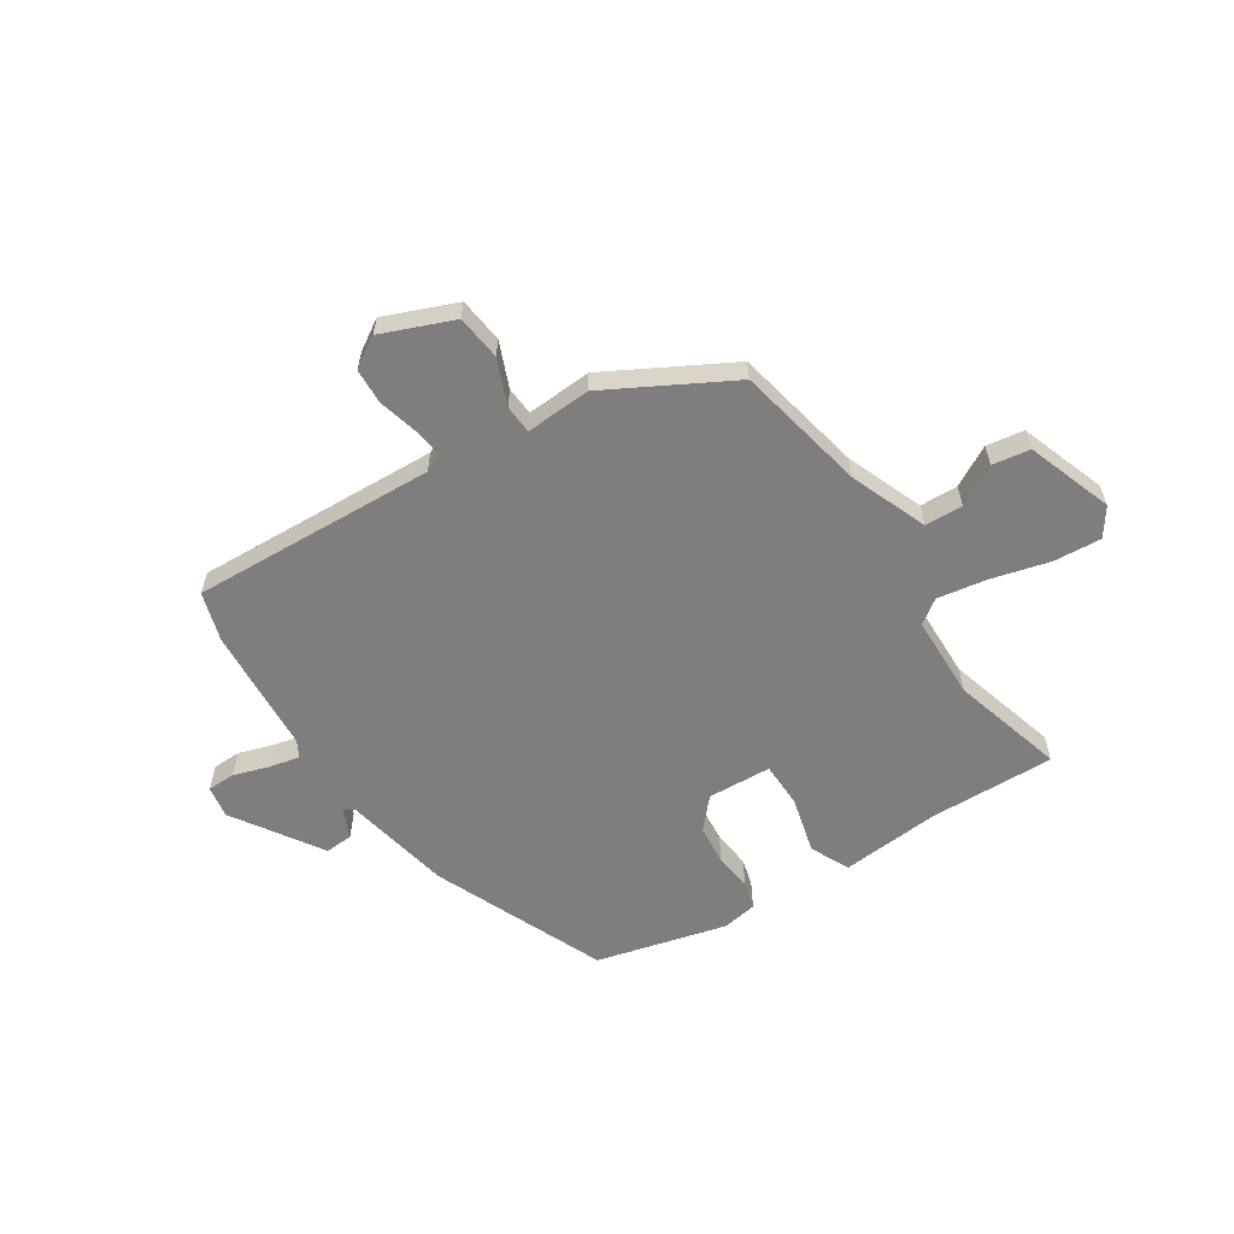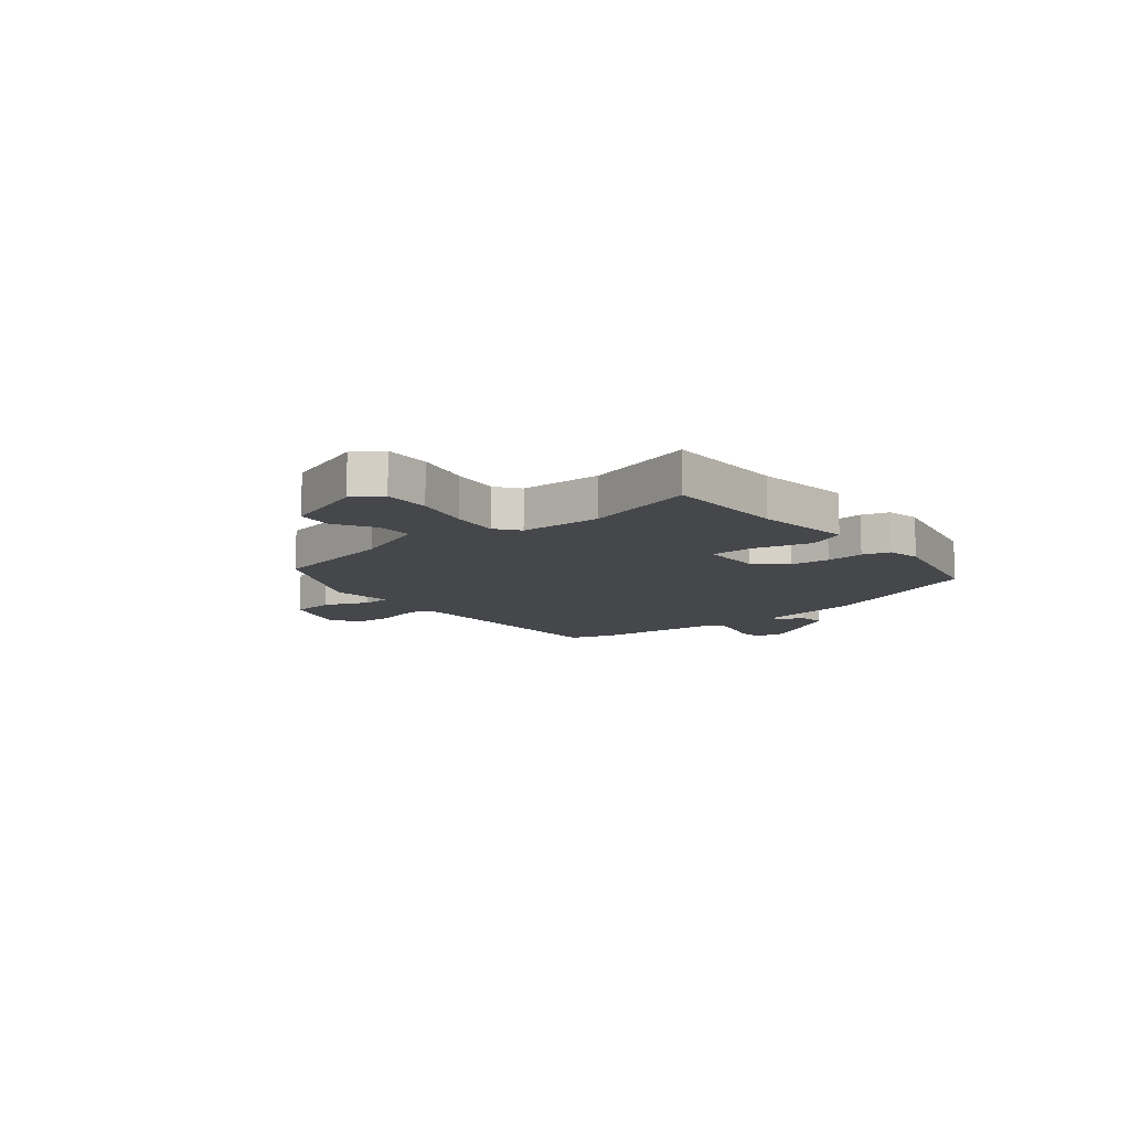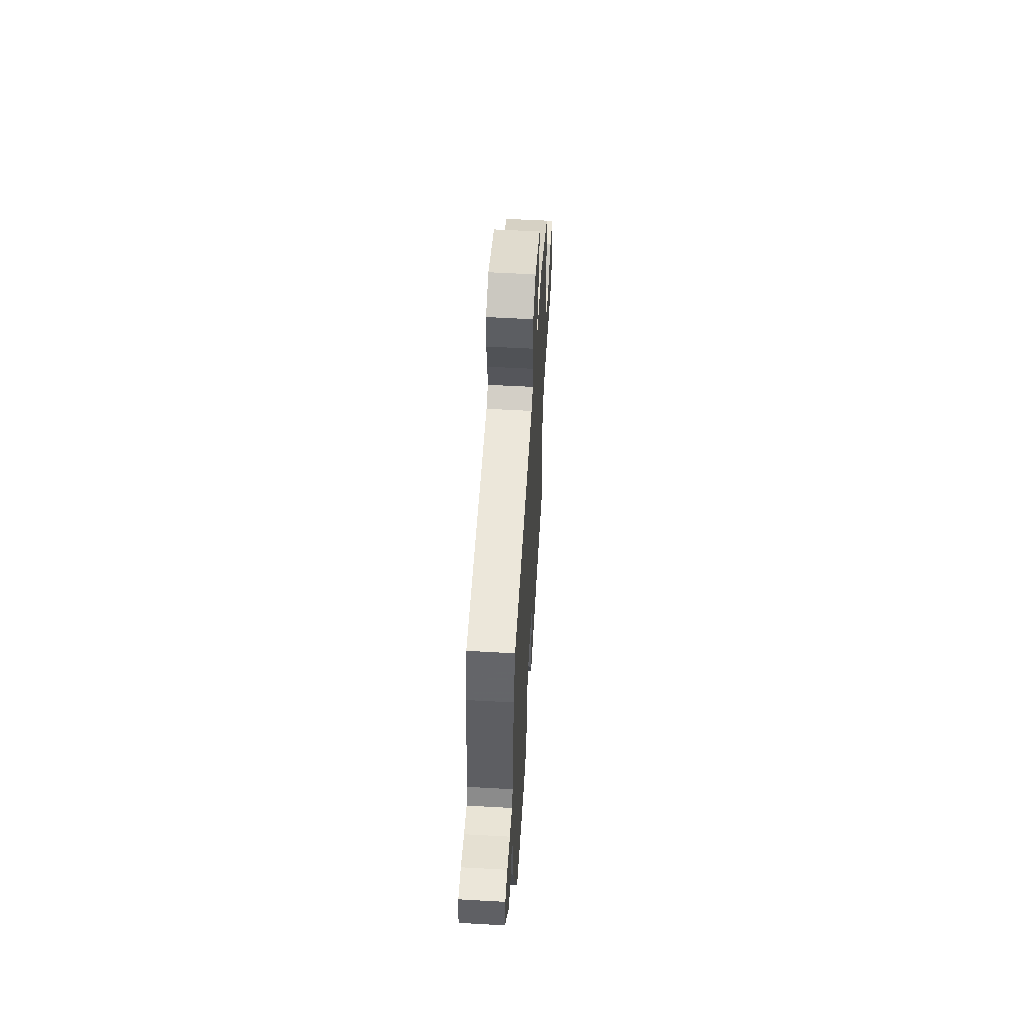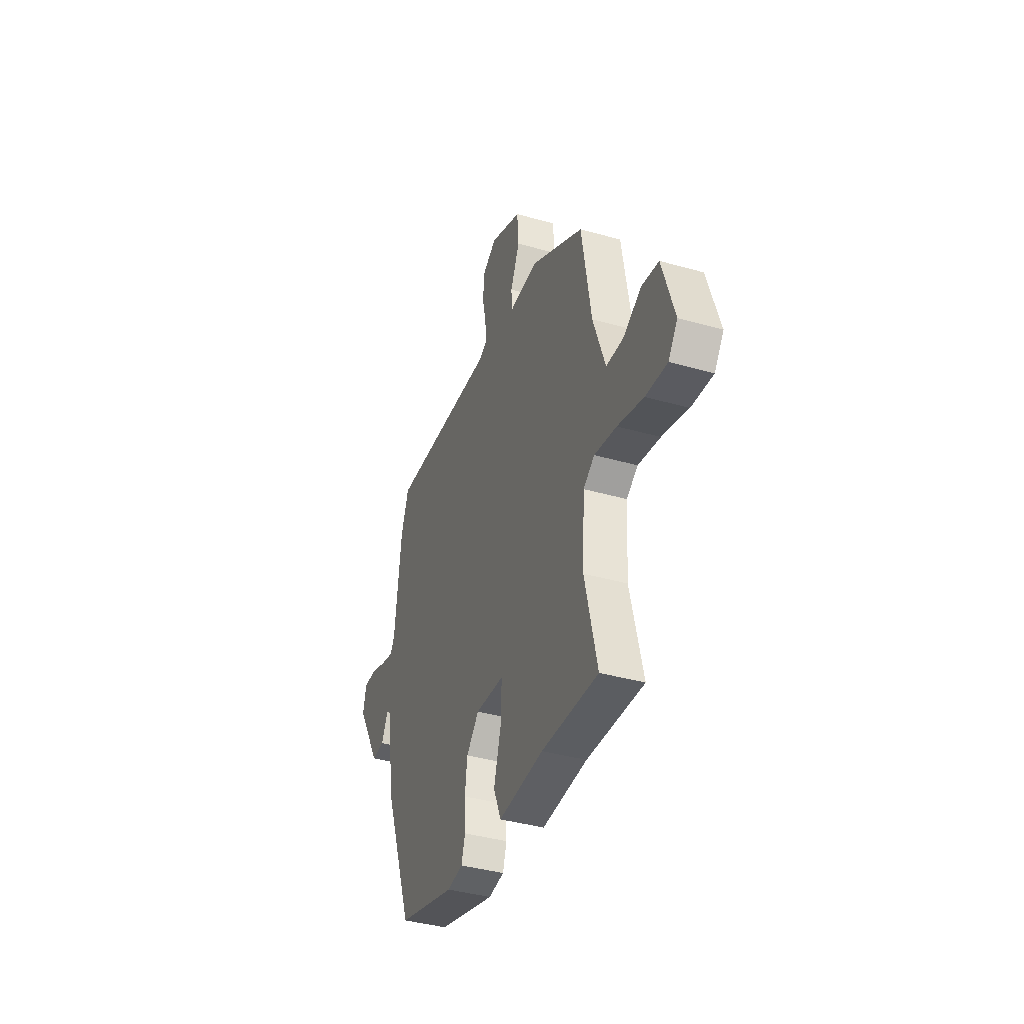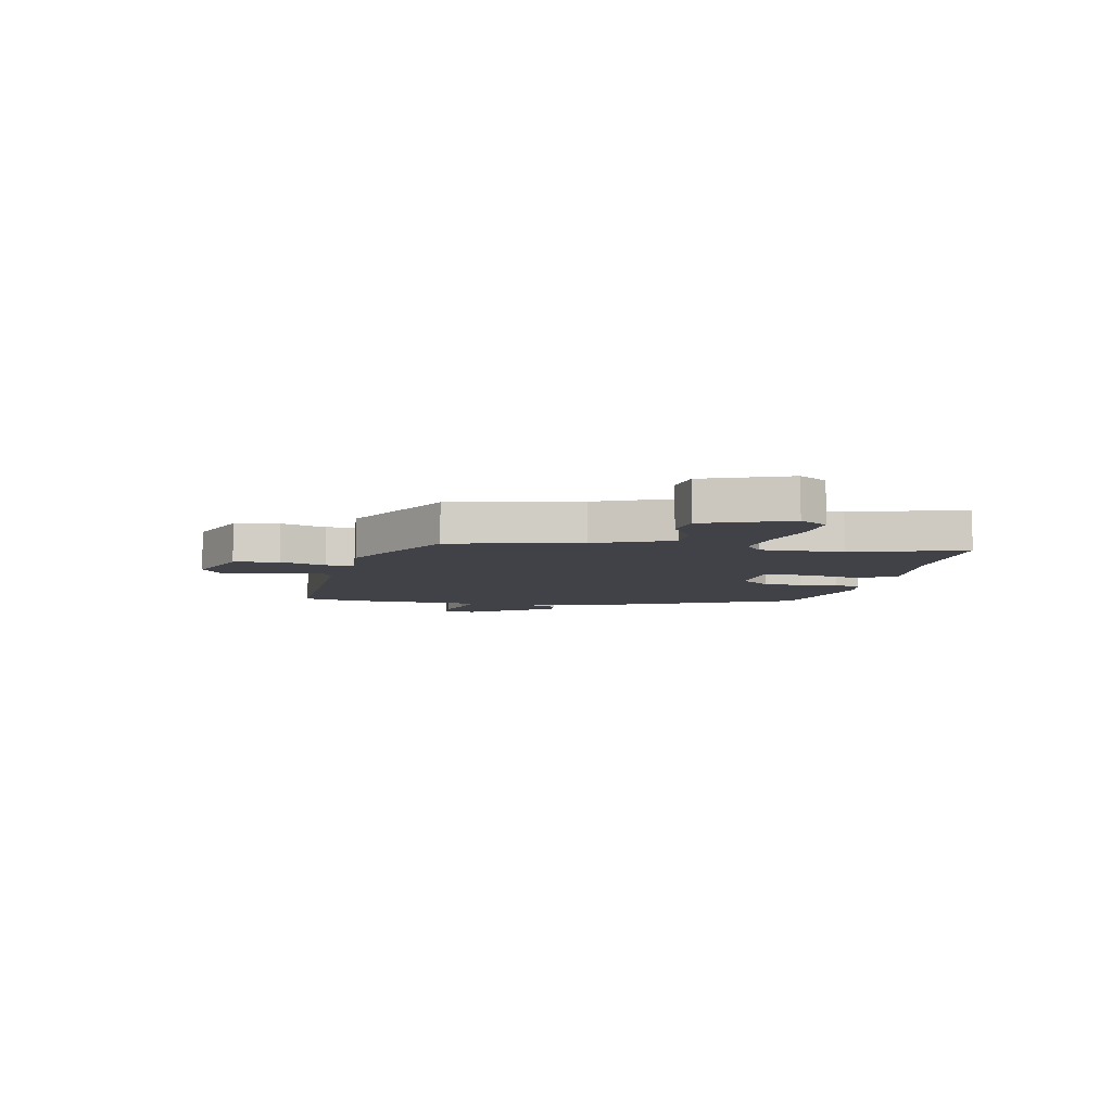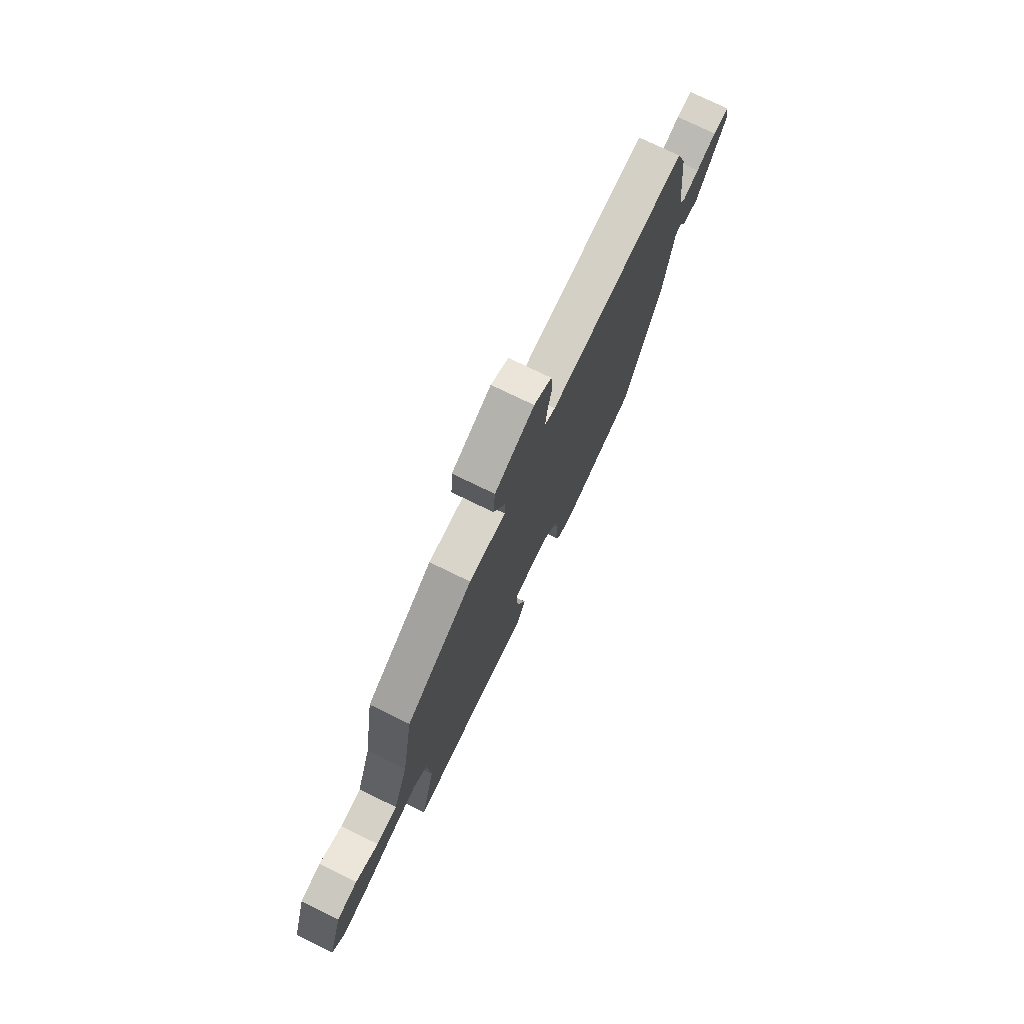
<metadata>
{"format":"obj","ext":"obj","renderer":"f3d","projection":"perspective","resolution":1024,"background":"white","views":[{"elev":-59.4,"azim":35.5,"up":"+Y"},{"elev":-10.2,"azim":132.4,"up":"+Y"},{"elev":57.6,"azim":-86.7,"up":"+Z"},{"elev":-39.6,"azim":70.6,"up":"+Z"},{"elev":-6.8,"azim":82.6,"up":"+Y"},{"elev":75.3,"azim":116.0,"up":"+Z"}]}
</metadata>
<code>
v 0.465 0.07 -0.351
v 0.515 0.07 -0.563
v 0.283 0.07 -0.547
v 0.098 0.07 -0.555
v 0.067 0.07 -0.481
v 0.099 0.07 -0.376
v 0.101 0.07 -0.292
v -0.017 0.07 -0.281
v -0.069 0.07 -0.334
v -0.079 0.07 -0.407
v -0.075 0.07 -0.479
v -0.091 0.07 -0.529
v -0.156 0.07 -0.537
v -0.395 0.07 -0.465
v -0.516 0.07 -0.14
v -0.546 0.07 0.061
v -0.564 0.07 0.075
v -0.591 0.07 0.021
v -0.643 0.07 0.019
v -0.741 0.07 0.187
v -0.728 0.07 0.246
v -0.676 0.07 0.245
v -0.611 0.07 0.221
v -0.556 0.07 0.206
v -0.538 0.07 0.235
v -0.511 0.07 0.469
v -0.479 0.07 0.559
v -0.028 0.07 0.519
v 0.007 0.07 0.534
v 0.001 0.07 0.59
v -0.014 0.07 0.662
v -0.008 0.07 0.727
v 0.05 0.07 0.76
v 0.18 0.07 0.701
v 0.186 0.07 0.617
v 0.148 0.07 0.535
v 0.149 0.07 0.482
v 0.27 0.07 0.484
v 0.491 0.07 0.351
v 0.53 0.07 0.108
v 0.58 0.07 -0.037
v 0.65 0.07 -0.042
v 0.726 0.07 -0.004
v 0.795 0.07 -0.018
v 0.844 0.07 -0.179
v 0.806 0.07 -0.229
v 0.718 0.07 -0.219
v 0.612 0.07 -0.186
v 0.521 0.07 -0.167
v 0.475 0.07 -0.197
v 0.465 0 -0.351
v 0.515 0 -0.563
v 0.283 0 -0.547
v 0.098 0 -0.555
v 0.067 0 -0.481
v 0.099 0 -0.376
v 0.101 0 -0.292
v -0.017 0 -0.281
v -0.069 0 -0.334
v -0.079 0 -0.407
v -0.075 0 -0.479
v -0.091 0 -0.529
v -0.156 0 -0.537
v -0.395 0 -0.465
v -0.516 0 -0.14
v -0.546 0 0.061
v -0.564 0 0.075
v -0.591 0 0.021
v -0.643 0 0.019
v -0.741 0 0.187
v -0.728 0 0.246
v -0.676 0 0.245
v -0.611 0 0.221
v -0.556 0 0.206
v -0.538 0 0.235
v -0.511 0 0.469
v -0.479 0 0.559
v -0.028 0 0.519
v 0.007 0 0.534
v 0.001 0 0.59
v -0.014 0 0.662
v -0.008 0 0.727
v 0.05 0 0.76
v 0.18 0 0.701
v 0.186 0 0.617
v 0.148 0 0.535
v 0.149 0 0.482
v 0.27 0 0.484
v 0.491 0 0.351
v 0.53 0 0.108
v 0.58 0 -0.037
v 0.65 0 -0.042
v 0.726 0 -0.004
v 0.795 0 -0.018
v 0.844 0 -0.179
v 0.806 0 -0.229
v 0.718 0 -0.219
v 0.612 0 -0.186
v 0.521 0 -0.167
v 0.475 0 -0.197
f 46 47 48
f 45 46 48
f 44 45 48
f 43 44 48
f 42 43 48
f 41 42 48 49
f 40 41 49 50
f 39 40 50
f 38 39 50
f 37 38 50
f 34 35 36
f 33 34 36
f 32 33 36
f 31 32 36
f 30 31 36
f 29 30 36 37
f 37 50 1
f 29 37 1
f 28 29 1
f 28 1 2
f 27 28 2
f 26 27 2
f 25 26 2
f 21 22 23
f 20 21 23
f 19 20 23
f 18 19 23
f 17 18 23
f 16 17 23 24
f 16 24 25
f 15 16 25
f 14 15 25
f 13 14 25
f 12 13 25
f 11 12 25
f 10 11 25
f 3 4 5 6
f 3 6 7
f 2 3 7
f 25 2 7
f 9 10 25
f 8 9 25
f 7 8 25
f 98 97 96
f 98 96 95
f 98 95 94
f 98 94 93
f 98 93 92
f 99 98 92 91
f 100 99 91 90
f 100 90 89
f 100 89 88
f 100 88 87
f 86 85 84
f 86 84 83
f 86 83 82
f 86 82 81
f 86 81 80
f 87 86 80 79
f 51 100 87
f 51 87 79
f 51 79 78
f 52 51 78
f 52 78 77
f 52 77 76
f 52 76 75
f 73 72 71
f 73 71 70
f 73 70 69
f 73 69 68
f 73 68 67
f 74 73 67 66
f 75 74 66
f 75 66 65
f 75 65 64
f 75 64 63
f 75 63 62
f 75 62 61
f 75 61 60
f 56 55 54 53
f 57 56 53
f 57 53 52
f 57 52 75
f 75 60 59
f 75 59 58
f 75 58 57
f 1 51 52 2
f 2 52 53 3
f 3 53 54 4
f 4 54 55 5
f 5 55 56 6
f 6 56 57 7
f 7 57 58 8
f 8 58 59 9
f 9 59 60 10
f 10 60 61 11
f 11 61 62 12
f 12 62 63 13
f 13 63 64 14
f 14 64 65 15
f 15 65 66 16
f 16 66 67 17
f 17 67 68 18
f 18 68 69 19
f 19 69 70 20
f 20 70 71 21
f 21 71 72 22
f 22 72 73 23
f 23 73 74 24
f 24 74 75 25
f 25 75 76 26
f 26 76 77 27
f 27 77 78 28
f 28 78 79 29
f 29 79 80 30
f 30 80 81 31
f 31 81 82 32
f 32 82 83 33
f 33 83 84 34
f 34 84 85 35
f 35 85 86 36
f 36 86 87 37
f 37 87 88 38
f 38 88 89 39
f 39 89 90 40
f 40 90 91 41
f 41 91 92 42
f 42 92 93 43
f 43 93 94 44
f 44 94 95 45
f 45 95 96 46
f 46 96 97 47
f 47 97 98 48
f 48 98 99 49
f 49 99 100 50
f 50 100 51 1

</code>
